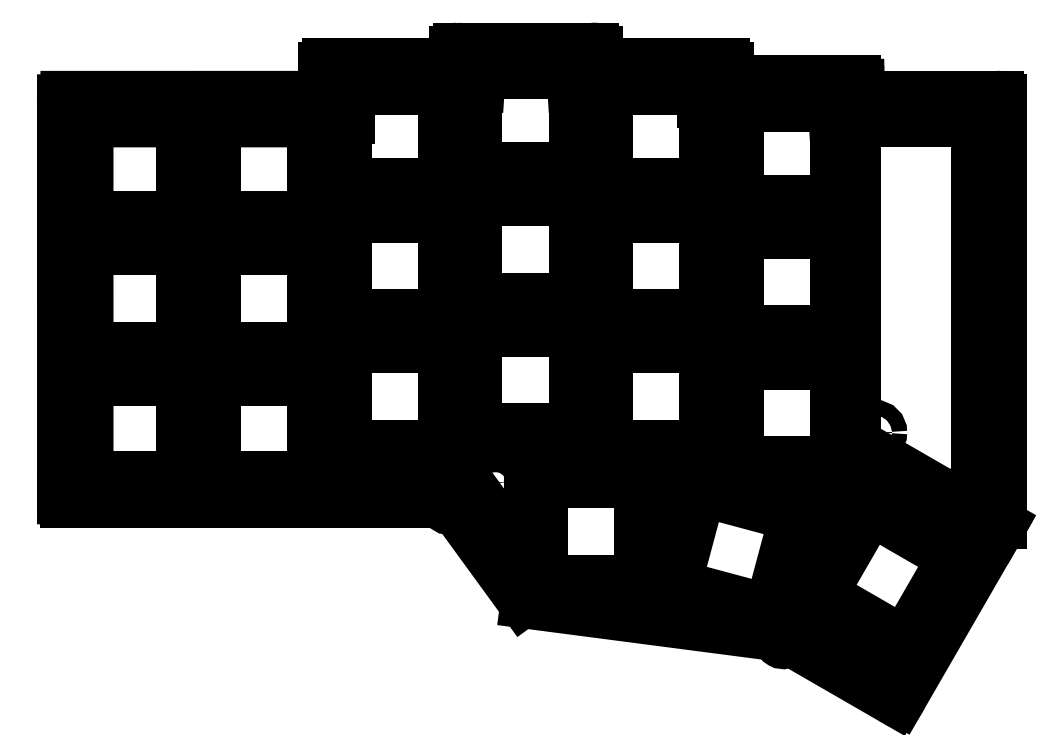
<metadata>
{"format":"dxf","ext":"dxf","renderer":"ezdxf+matplotlib","layout":"modelspace","background":"white","min_lineweight":24,"dpi":150}
</metadata>
<code>
0
SECTION
2
ENTITIES
0
LINE
8
0
10
91.08
20
-53.49
11
91.08
21
-108.7
0
LINE
8
0
10
91.58
20
-52.99
11
128.6
21
-52.99
0
LINE
8
0
10
129.1
20
-52.49
11
129.1
21
-48.74
0
LINE
8
0
10
129.6
20
-48.24
11
147.6
21
-48.24
0
LINE
8
0
10
148.1
20
-47.74
11
148.1
21
-46.49
0
LINE
8
0
10
148.6
20
-45.99
11
165.6
21
-45.99
0
LINE
8
0
10
166.1
20
-47.74
11
166.1
21
-46.49
0
LINE
8
0
10
166.6
20
-48.24
11
184.6
21
-48.24
0
LINE
8
0
10
185.1
20
-50.24
11
185.1
21
-48.74
0
LINE
8
0
10
185.6
20
-50.74
11
203.6
21
-50.74
0
LINE
8
0
10
204.1
20
-51.24
11
204.1
21
-52.99
0
LINE
8
0
10
211
20
-137.5
11
224.5
21
-114
0
LINE
8
0
10
195.1
20
-128.9
11
210.3
21
-137.6
0
LINE
8
0
10
157.8
20
-124
11
194.9
21
-128.8
0
LINE
8
0
10
147
20
-109.4
11
157.4
21
-123.8
0
LINE
8
0
10
91.58
20
-109.2
11
146.6
21
-109.2
0
LINE
8
0
10
204.6
20
-52.99
11
224.3
21
-52.99
0
LINE
8
0
10
224.8
20
-113.3
11
224.8
21
-53.49
0
LINE
8
0
10
224.5
20
-114
11
224.8
21
-113.6
0
ARC
8
0
10
91.58
20
-53.49
40
0.5
50
90
51
450
0
ARC
8
0
10
128.6
20
-52.49
40
0.5
50
270
51
630
0
ARC
8
0
10
129.6
20
-48.74
40
0.5
50
90
51
450
0
ARC
8
0
10
147.6
20
-47.74
40
0.5
50
270
51
630
0
ARC
8
0
10
148.6
20
-46.49
40
0.5
50
90
51
450
0
ARC
8
0
10
165.6
20
-46.49
40
0.5
50
0
51
360
0
ARC
8
0
10
166.6
20
-47.74
40
0.5
50
180
51
540
0
ARC
8
0
10
184.6
20
-48.74
40
0.5
50
0
51
360
0
ARC
8
0
10
185.6
20
-50.24
40
0.5
50
180
51
540
0
ARC
8
0
10
203.6
20
-51.24
40
0.5
50
0.02544
51
360
0
ARC
8
0
10
204.6
20
-52.49
40
0.5
50
180
51
540
0
ARC
8
0
10
224.3
20
-53.49
40
0.5
50
0
51
360
0
ARC
8
0
10
224.3
20
-113.3
40
0.5
50
330
51
690
0
ARC
8
0
10
210.5
20
-137.2
40
0.5
50
240
51
600
0
ARC
8
0
10
194.9
20
-129.3
40
0.5
50
60
51
420
0
ARC
8
0
10
157.8
20
-123.5
40
0.5
50
216.1
51
576.1
0
ARC
8
0
10
146.6
20
-109.7
40
0.5
50
36.08
51
396.1
0
ARC
8
0
10
91.58
20
-108.7
40
0.5
50
180
51
540
0
CIRCLE
8
0
10
109.5
20
-71.5
40
1.1
0
CIRCLE
8
0
10
109.5
20
-90.5
40
1.1
0
CIRCLE
8
0
10
185.5
20
-67.99
40
1.1
0
CIRCLE
8
0
10
152.7
20
-107.7
40
1.1
0
CIRCLE
8
0
10
199.2
20
-115.3
40
1.1
0
CIRCLE
8
0
10
109.5
20
-71.5
40
2.15
0
CIRCLE
8
0
10
109.5
20
-90.5
40
2.15
0
CIRCLE
8
0
10
185.5
20
-67.99
40
2.15
0
CIRCLE
8
0
10
152.7
20
-107.7
40
2.15
0
CIRCLE
8
0
10
199.2
20
-115.3
40
2.15
0
CIRCLE
8
0
10
207.8
20
-100.5
40
1.1
0
CIRCLE
8
0
10
222.2
20
-109
40
1.1
0
LINE
8
0
10
204.1
20
-52.99
11
204.1
21
-101.9
0
LINE
8
0
10
204.3
20
-102.3
11
224.1
21
-113.7
0
ARC
8
0
10
203.6
20
-52.99
40
0.5
50
0
51
0.02544
0
ARC
8
0
10
204.6
20
-101.9
40
0.5
50
180
51
240
0
ARC
8
0
10
223.8
20
-114.2
40
0.5
50
330
51
60
0
LINE
8
0
10
93
20
-107
11
107
21
-107
0
LINE
8
0
10
107
20
-107
11
107
21
-93
0
LINE
8
0
10
107
20
-93
11
93
21
-93
0
LINE
8
0
10
93
20
-93
11
93
21
-107
0
LINE
8
0
10
93
20
-88
11
107
21
-88
0
LINE
8
0
10
107
20
-88
11
107
21
-74
0
LINE
8
0
10
107
20
-74
11
93
21
-74
0
LINE
8
0
10
93
20
-74
11
93
21
-88
0
LINE
8
0
10
93
20
-69
11
107
21
-69
0
LINE
8
0
10
107
20
-69
11
107
21
-55
0
LINE
8
0
10
107
20
-55
11
93
21
-55
0
LINE
8
0
10
93
20
-55
11
93
21
-69
0
LINE
8
0
10
112
20
-107
11
126
21
-107
0
LINE
8
0
10
126
20
-107
11
126
21
-93
0
LINE
8
0
10
126
20
-93
11
112
21
-93
0
LINE
8
0
10
112
20
-93
11
112
21
-107
0
LINE
8
0
10
112
20
-88
11
126
21
-88
0
LINE
8
0
10
126
20
-88
11
126
21
-74
0
LINE
8
0
10
126
20
-74
11
112
21
-74
0
LINE
8
0
10
112
20
-74
11
112
21
-88
0
LINE
8
0
10
112
20
-69
11
126
21
-69
0
LINE
8
0
10
126
20
-69
11
126
21
-55
0
LINE
8
0
10
126
20
-55
11
112
21
-55
0
LINE
8
0
10
112
20
-55
11
112
21
-69
0
LINE
8
0
10
131
20
-102.2
11
145
21
-102.2
0
LINE
8
0
10
145
20
-102.2
11
145
21
-88.25
0
LINE
8
0
10
145
20
-88.25
11
131
21
-88.25
0
LINE
8
0
10
131
20
-88.25
11
131
21
-102.2
0
LINE
8
0
10
131
20
-83.25
11
145
21
-83.25
0
LINE
8
0
10
145
20
-83.25
11
145
21
-69.25
0
LINE
8
0
10
145
20
-69.25
11
131
21
-69.25
0
LINE
8
0
10
131
20
-69.25
11
131
21
-83.25
0
LINE
8
0
10
131
20
-64.25
11
145
21
-64.25
0
LINE
8
0
10
145
20
-64.25
11
145
21
-50.25
0
LINE
8
0
10
145
20
-50.25
11
131
21
-50.25
0
LINE
8
0
10
131
20
-50.25
11
131
21
-64.25
0
LINE
8
0
10
150
20
-99.88
11
164
21
-99.88
0
LINE
8
0
10
164
20
-99.88
11
164
21
-85.88
0
LINE
8
0
10
164
20
-85.88
11
150
21
-85.88
0
LINE
8
0
10
150
20
-85.88
11
150
21
-99.88
0
LINE
8
0
10
150
20
-80.88
11
164
21
-80.88
0
LINE
8
0
10
164
20
-80.88
11
164
21
-66.88
0
LINE
8
0
10
164
20
-66.88
11
150
21
-66.88
0
LINE
8
0
10
150
20
-66.88
11
150
21
-80.88
0
LINE
8
0
10
150
20
-61.88
11
164
21
-61.88
0
LINE
8
0
10
164
20
-61.88
11
164
21
-47.88
0
LINE
8
0
10
164
20
-47.88
11
150
21
-47.88
0
LINE
8
0
10
150
20
-47.88
11
150
21
-61.88
0
LINE
8
0
10
169
20
-102.2
11
183
21
-102.2
0
LINE
8
0
10
183
20
-102.2
11
183
21
-88.25
0
LINE
8
0
10
183
20
-88.25
11
169
21
-88.25
0
LINE
8
0
10
169
20
-88.25
11
169
21
-102.2
0
LINE
8
0
10
169
20
-83.25
11
183
21
-83.25
0
LINE
8
0
10
183
20
-83.25
11
183
21
-69.25
0
LINE
8
0
10
183
20
-69.25
11
169
21
-69.25
0
LINE
8
0
10
169
20
-69.25
11
169
21
-83.25
0
LINE
8
0
10
169
20
-64.25
11
183
21
-64.25
0
LINE
8
0
10
183
20
-64.25
11
183
21
-50.25
0
LINE
8
0
10
183
20
-50.25
11
169
21
-50.25
0
LINE
8
0
10
169
20
-50.25
11
169
21
-64.25
0
LINE
8
0
10
188
20
-104.6
11
202
21
-104.6
0
LINE
8
0
10
202
20
-104.6
11
202
21
-90.62
0
LINE
8
0
10
202
20
-90.62
11
188
21
-90.62
0
LINE
8
0
10
188
20
-90.62
11
188
21
-104.6
0
LINE
8
0
10
188
20
-85.62
11
202
21
-85.62
0
LINE
8
0
10
202
20
-85.62
11
202
21
-71.62
0
LINE
8
0
10
202
20
-71.62
11
188
21
-71.62
0
LINE
8
0
10
188
20
-71.62
11
188
21
-85.62
0
LINE
8
0
10
188
20
-66.62
11
202
21
-66.62
0
LINE
8
0
10
202
20
-66.62
11
202
21
-52.62
0
LINE
8
0
10
202
20
-52.62
11
188
21
-52.62
0
LINE
8
0
10
188
20
-52.62
11
188
21
-66.62
0
LINE
8
0
10
159.5
20
-121.9
11
173.5
21
-121.9
0
LINE
8
0
10
173.5
20
-121.9
11
173.5
21
-107.9
0
LINE
8
0
10
173.5
20
-107.9
11
159.5
21
-107.9
0
LINE
8
0
10
159.5
20
-107.9
11
159.5
21
-121.9
0
LINE
8
0
10
178.9
20
-122.6
11
192.4
21
-126.2
0
LINE
8
0
10
192.4
20
-126.2
11
196.1
21
-112.7
0
LINE
8
0
10
196.1
20
-112.7
11
182.6
21
-109.1
0
LINE
8
0
10
182.6
20
-109.1
11
178.9
21
-122.6
0
LINE
8
0
10
212.3
20
-131
11
219.3
21
-118.8
0
LINE
8
0
10
219.3
20
-118.8
11
207.2
21
-111.8
0
LINE
8
0
10
207.2
20
-111.8
11
200.2
21
-124
0
LINE
8
0
10
200.2
20
-124
11
212.3
21
-131
0
LINE
8
0
10
205.1
20
-101.8
11
205.1
21
-53.49
0
LINE
8
0
10
224.1
20
-113
11
205.4
21
-102.2
0
ARC
8
0
10
205.6
20
-53.49
40
0.5
50
90
51
180
0
ARC
8
0
10
224.3
20
-112.6
40
0.5
50
240
51
0
0
ARC
8
0
10
205.6
20
-101.8
40
0.5
50
180
51
240
0
LINE
8
0
10
93
20
-109
11
107
21
-109
0
LINE
8
0
10
109
20
-107
11
109
21
-93
0
LINE
8
0
10
107
20
-91
11
93
21
-91
0
LINE
8
0
10
91
20
-93
11
91
21
-107
0
LINE
8
0
10
93
20
-90
11
107
21
-90
0
LINE
8
0
10
109
20
-88
11
109
21
-74
0
LINE
8
0
10
107
20
-72
11
93
21
-72
0
LINE
8
0
10
91
20
-74
11
91
21
-88
0
LINE
8
0
10
93
20
-71
11
107
21
-71
0
LINE
8
0
10
109
20
-69
11
109
21
-55
0
LINE
8
0
10
107
20
-53
11
93
21
-53
0
LINE
8
0
10
91
20
-55
11
91
21
-69
0
LINE
8
0
10
112
20
-109
11
126
21
-109
0
LINE
8
0
10
128
20
-107
11
128
21
-93
0
LINE
8
0
10
126
20
-91
11
112
21
-91
0
LINE
8
0
10
110
20
-93
11
110
21
-107
0
LINE
8
0
10
112
20
-90
11
126
21
-90
0
LINE
8
0
10
128
20
-88
11
128
21
-74
0
LINE
8
0
10
126
20
-72
11
112
21
-72
0
LINE
8
0
10
110
20
-74
11
110
21
-88
0
LINE
8
0
10
112
20
-71
11
126
21
-71
0
LINE
8
0
10
128
20
-69
11
128
21
-55
0
LINE
8
0
10
126
20
-53
11
112
21
-53
0
LINE
8
0
10
110
20
-55
11
110
21
-69
0
LINE
8
0
10
131
20
-104.2
11
145
21
-104.2
0
LINE
8
0
10
147
20
-102.2
11
147
21
-88.25
0
LINE
8
0
10
145
20
-86.25
11
131
21
-86.25
0
LINE
8
0
10
129
20
-88.25
11
129
21
-102.2
0
LINE
8
0
10
131
20
-85.25
11
145
21
-85.25
0
LINE
8
0
10
147
20
-83.25
11
147
21
-69.25
0
LINE
8
0
10
145
20
-67.25
11
131
21
-67.25
0
LINE
8
0
10
129
20
-69.25
11
129
21
-83.25
0
LINE
8
0
10
131
20
-66.25
11
145
21
-66.25
0
LINE
8
0
10
147
20
-64.25
11
147
21
-50.25
0
LINE
8
0
10
145
20
-48.25
11
131
21
-48.25
0
LINE
8
0
10
129
20
-50.25
11
129
21
-64.25
0
LINE
8
0
10
150
20
-101.9
11
164
21
-101.9
0
LINE
8
0
10
166
20
-99.88
11
166
21
-85.88
0
LINE
8
0
10
164
20
-83.88
11
150
21
-83.88
0
LINE
8
0
10
148
20
-85.88
11
148
21
-99.88
0
LINE
8
0
10
150
20
-82.88
11
164
21
-82.88
0
LINE
8
0
10
166
20
-80.88
11
166
21
-66.88
0
LINE
8
0
10
164
20
-64.88
11
150
21
-64.88
0
LINE
8
0
10
148
20
-66.88
11
148
21
-80.88
0
LINE
8
0
10
150
20
-63.88
11
164
21
-63.88
0
LINE
8
0
10
166
20
-61.88
11
166
21
-47.88
0
LINE
8
0
10
164
20
-45.88
11
150
21
-45.88
0
LINE
8
0
10
148
20
-47.88
11
148
21
-61.88
0
LINE
8
0
10
169
20
-104.2
11
183
21
-104.2
0
LINE
8
0
10
185
20
-102.2
11
185
21
-88.25
0
LINE
8
0
10
183
20
-86.25
11
169
21
-86.25
0
LINE
8
0
10
167
20
-88.25
11
167
21
-102.2
0
LINE
8
0
10
169
20
-85.25
11
183
21
-85.25
0
LINE
8
0
10
185
20
-83.25
11
185
21
-69.25
0
LINE
8
0
10
183
20
-67.25
11
169
21
-67.25
0
LINE
8
0
10
167
20
-69.25
11
167
21
-83.25
0
LINE
8
0
10
169
20
-66.25
11
183
21
-66.25
0
LINE
8
0
10
185
20
-64.25
11
185
21
-50.25
0
LINE
8
0
10
183
20
-48.25
11
169
21
-48.25
0
LINE
8
0
10
167
20
-50.25
11
167
21
-64.25
0
LINE
8
0
10
188
20
-106.6
11
202
21
-106.6
0
LINE
8
0
10
204
20
-104.6
11
204
21
-90.62
0
LINE
8
0
10
202
20
-88.62
11
188
21
-88.62
0
LINE
8
0
10
186
20
-90.62
11
186
21
-104.6
0
LINE
8
0
10
188
20
-87.62
11
202
21
-87.62
0
LINE
8
0
10
204
20
-85.62
11
204
21
-71.62
0
LINE
8
0
10
202
20
-69.62
11
188
21
-69.62
0
LINE
8
0
10
186
20
-71.62
11
186
21
-85.62
0
LINE
8
0
10
188
20
-68.62
11
202
21
-68.62
0
LINE
8
0
10
204
20
-66.62
11
204
21
-52.62
0
LINE
8
0
10
202
20
-50.62
11
188
21
-50.62
0
LINE
8
0
10
186
20
-52.62
11
186
21
-66.62
0
LINE
8
0
10
159.5
20
-123.9
11
173.5
21
-123.9
0
LINE
8
0
10
175.5
20
-121.9
11
175.5
21
-107.9
0
LINE
8
0
10
173.5
20
-105.9
11
159.5
21
-105.9
0
LINE
8
0
10
157.5
20
-107.9
11
157.5
21
-121.9
0
LINE
8
0
10
178.4
20
-124.5
11
191.9
21
-128.1
0
LINE
8
0
10
194.4
20
-126.7
11
198
21
-113.2
0
LINE
8
0
10
196.6
20
-110.7
11
183.1
21
-107.1
0
LINE
8
0
10
180.6
20
-108.5
11
177
21
-122.1
0
LINE
8
0
10
211.8
20
-135.8
11
223.3
21
-115.9
0
LINE
8
0
10
196.2
20
-126.8
11
207.7
21
-106.9
0
ARC
8
0
10
107
20
-107
40
2
50
270
51
0
0
ARC
8
0
10
107
20
-93
40
2
50
0
51
90
0
ARC
8
0
10
93
20
-93
40
2
50
90
51
180
0
ARC
8
0
10
93
20
-107
40
2
50
180
51
270
0
ARC
8
0
10
107
20
-88
40
2
50
270
51
0
0
ARC
8
0
10
107
20
-74
40
2
50
0
51
90
0
ARC
8
0
10
93
20
-74
40
2
50
90
51
180
0
ARC
8
0
10
93
20
-88
40
2
50
180
51
270
0
ARC
8
0
10
107
20
-69
40
2
50
270
51
0
0
ARC
8
0
10
107
20
-55
40
2
50
0
51
90
0
ARC
8
0
10
93
20
-55
40
2
50
90
51
180
0
ARC
8
0
10
93
20
-69
40
2
50
180
51
270
0
ARC
8
0
10
126
20
-107
40
2
50
270
51
0
0
ARC
8
0
10
126
20
-93
40
2
50
0
51
90
0
ARC
8
0
10
112
20
-93
40
2
50
90
51
180
0
ARC
8
0
10
112
20
-107
40
2
50
180
51
270
0
ARC
8
0
10
126
20
-88
40
2
50
270
51
0
0
ARC
8
0
10
126
20
-74
40
2
50
0
51
90
0
ARC
8
0
10
112
20
-74
40
2
50
90
51
180
0
ARC
8
0
10
112
20
-88
40
2
50
180
51
270
0
ARC
8
0
10
126
20
-69
40
2
50
270
51
0
0
ARC
8
0
10
126
20
-55
40
2
50
0
51
90
0
ARC
8
0
10
112
20
-55
40
2
50
90
51
180
0
ARC
8
0
10
112
20
-69
40
2
50
180
51
270
0
ARC
8
0
10
145
20
-102.2
40
2
50
270
51
0
0
ARC
8
0
10
145
20
-88.25
40
2
50
0
51
90
0
ARC
8
0
10
131
20
-88.25
40
2
50
90
51
180
0
ARC
8
0
10
131
20
-102.2
40
2
50
180
51
270
0
ARC
8
0
10
145
20
-83.25
40
2
50
270
51
0
0
ARC
8
0
10
145
20
-69.25
40
2
50
0
51
90
0
ARC
8
0
10
131
20
-69.25
40
2
50
90
51
180
0
ARC
8
0
10
131
20
-83.25
40
2
50
180
51
270
0
ARC
8
0
10
145
20
-64.25
40
2
50
270
51
0
0
ARC
8
0
10
145
20
-50.25
40
2
50
0
51
90
0
ARC
8
0
10
131
20
-50.25
40
2
50
90
51
180
0
ARC
8
0
10
131
20
-64.25
40
2
50
180
51
270
0
ARC
8
0
10
164
20
-99.88
40
2
50
270
51
0
0
ARC
8
0
10
164
20
-85.88
40
2
50
0
51
90
0
ARC
8
0
10
150
20
-85.88
40
2
50
90
51
180
0
ARC
8
0
10
150
20
-99.88
40
2
50
180
51
270
0
ARC
8
0
10
164
20
-80.88
40
2
50
270
51
0
0
ARC
8
0
10
164
20
-66.88
40
2
50
0
51
90
0
ARC
8
0
10
150
20
-66.88
40
2
50
90
51
180
0
ARC
8
0
10
150
20
-80.88
40
2
50
180
51
270
0
ARC
8
0
10
164
20
-61.88
40
2
50
270
51
0
0
ARC
8
0
10
164
20
-47.88
40
2
50
0
51
90
0
ARC
8
0
10
150
20
-47.88
40
2
50
90
51
180
0
ARC
8
0
10
150
20
-61.88
40
2
50
180
51
270
0
ARC
8
0
10
183
20
-102.2
40
2
50
270
51
0
0
ARC
8
0
10
183
20
-88.25
40
2
50
0
51
90
0
ARC
8
0
10
169
20
-88.25
40
2
50
90
51
180
0
ARC
8
0
10
169
20
-102.2
40
2
50
180
51
270
0
ARC
8
0
10
183
20
-83.25
40
2
50
270
51
0
0
ARC
8
0
10
183
20
-69.25
40
2
50
0
51
90
0
ARC
8
0
10
169
20
-69.25
40
2
50
90
51
180
0
ARC
8
0
10
169
20
-83.25
40
2
50
180
51
270
0
ARC
8
0
10
183
20
-64.25
40
2
50
270
51
0
0
ARC
8
0
10
183
20
-50.25
40
2
50
0
51
90
0
ARC
8
0
10
169
20
-50.25
40
2
50
90
51
180
0
ARC
8
0
10
169
20
-64.25
40
2
50
180
51
270
0
ARC
8
0
10
202
20
-104.6
40
2
50
270
51
0
0
ARC
8
0
10
202
20
-90.62
40
2
50
0
51
90
0
ARC
8
0
10
188
20
-90.62
40
2
50
90
51
180
0
ARC
8
0
10
188
20
-104.6
40
2
50
180
51
270
0
ARC
8
0
10
202
20
-85.62
40
2
50
270
51
0
0
ARC
8
0
10
202
20
-71.62
40
2
50
0
51
90
0
ARC
8
0
10
188
20
-71.62
40
2
50
90
51
180
0
ARC
8
0
10
188
20
-85.62
40
2
50
180
51
270
0
ARC
8
0
10
202
20
-66.62
40
2
50
270
51
0
0
ARC
8
0
10
202
20
-52.62
40
2
50
0
51
90
0
ARC
8
0
10
188
20
-52.62
40
2
50
90
51
180
0
ARC
8
0
10
188
20
-66.62
40
2
50
180
51
270
0
ARC
8
0
10
173.5
20
-121.9
40
2
50
270
51
0
0
ARC
8
0
10
173.5
20
-107.9
40
2
50
0
51
90
0
ARC
8
0
10
159.5
20
-107.9
40
2
50
90
51
180
0
ARC
8
0
10
159.5
20
-121.9
40
2
50
180
51
270
0
ARC
8
0
10
192.4
20
-126.2
40
2
50
255
51
345
0
ARC
8
0
10
196.1
20
-112.7
40
2
50
345
51
75
0
ARC
8
0
10
182.6
20
-109.1
40
2
50
75
51
165
0
ARC
8
0
10
178.9
20
-122.6
40
2
50
165
51
255
0
LINE
8
0
10
222.6
20
-113.2
11
210.4
21
-106.2
0
LINE
8
0
10
196.9
20
-129.6
11
209.1
21
-136.6
0
ARC
8
0
10
221.6
20
-114.9
40
2
50
330
51
60
0
ARC
8
0
10
209.4
20
-107.9
40
2
50
60
51
150
0
ARC
8
0
10
197.9
20
-127.8
40
2
50
150
51
240
0
ARC
8
0
10
210.1
20
-134.8
40
2
50
240
51
330
0
LINE
8
0
10
89.63
20
-52.99
11
89.63
21
-109.2
0
LINE
8
0
10
89.63
20
-52.04
11
89.63
21
-52.99
0
LINE
8
0
10
90.13
20
-51.54
11
127.1
21
-51.54
0
LINE
8
0
10
127.6
20
-51.04
11
127.6
21
-47.29
0
LINE
8
0
10
128.1
20
-46.79
11
146.1
21
-46.79
0
LINE
8
0
10
146.6
20
-46.29
11
146.6
21
-45.04
0
LINE
8
0
10
147.1
20
-44.54
11
167
21
-44.54
0
LINE
8
0
10
167.5
20
-46.29
11
167.5
21
-45.04
0
LINE
8
0
10
168
20
-46.79
11
186
21
-46.79
0
LINE
8
0
10
186.5
20
-48.79
11
186.5
21
-47.29
0
LINE
8
0
10
187
20
-49.29
11
205
21
-49.29
0
LINE
8
0
10
205.5
20
-49.79
11
205.5
21
-50.74
0
LINE
8
0
10
205.5
20
-50.74
11
205.5
21
-51.04
0
LINE
8
0
10
206
20
-51.54
11
225.8
21
-51.54
0
LINE
8
0
10
226.3
20
-113.8
11
226.3
21
-52.04
0
LINE
8
0
10
225.8
20
-114.7
11
226.3
21
-113.8
0
LINE
8
0
10
211.5
20
-139.4
11
225.8
21
-114.7
0
LINE
8
0
10
194.6
20
-130.3
11
210.8
21
-139.6
0
LINE
8
0
10
157
20
-125.3
11
194.5
21
-130.2
0
LINE
8
0
10
146.3
20
-110.9
11
156.6
21
-125.1
0
LINE
8
0
10
90.13
20
-110.7
11
145.8
21
-110.7
0
LINE
8
0
10
89.63
20
-109.2
11
89.63
21
-110.2
0
ARC
8
0
10
90.13
20
-52.04
40
0.5
50
90
51
450
0
ARC
8
0
10
127.1
20
-51.04
40
0.5
50
270
51
630
0
ARC
8
0
10
128.1
20
-47.29
40
0.5
50
90
51
450
0
ARC
8
0
10
146.1
20
-46.29
40
0.5
50
270
51
630
0
ARC
8
0
10
147.1
20
-45.04
40
0.5
50
90
51
450
0
ARC
8
0
10
167
20
-45.04
40
0.5
50
0
51
360
0
ARC
8
0
10
168
20
-46.29
40
0.5
50
180
51
540
0
ARC
8
0
10
186
20
-47.29
40
0.5
50
0
51
360
0
ARC
8
0
10
187
20
-48.79
40
0.5
50
180
51
540
0
ARC
8
0
10
205
20
-49.79
40
0.5
50
0.02545
51
360
0
ARC
8
0
10
206
20
-51.04
40
0.5
50
180
51
540
0
ARC
8
0
10
225.8
20
-52.04
40
0.5
50
0
51
360
0
ARC
8
0
10
211.1
20
-139.2
40
0.5
50
240
51
600
0
ARC
8
0
10
194.4
20
-130.7
40
0.5
50
60
51
420
0
ARC
8
0
10
157
20
-124.8
40
0.5
50
216.1
51
576.1
0
ARC
8
0
10
145.8
20
-111.2
40
0.5
50
36.08
51
396.1
0
ARC
8
0
10
90.13
20
-110.2
40
0.5
50
180
51
540
0
LINE
8
0
10
90.83
20
-109.2
11
90.83
21
-52.99
0
LINE
8
0
10
90.83
20
-52.74
11
90.83
21
-52.99
0
LINE
8
0
10
90.83
20
-52.74
11
128.3
21
-52.74
0
LINE
8
0
10
128.8
20
-52.24
11
128.8
21
-47.99
0
LINE
8
0
10
128.8
20
-47.99
11
147.3
21
-47.99
0
LINE
8
0
10
147.8
20
-47.49
11
147.8
21
-45.74
0
LINE
8
0
10
147.8
20
-45.74
11
166.3
21
-45.74
0
LINE
8
0
10
166.3
20
-47.49
11
166.3
21
-45.74
0
LINE
8
0
10
166.8
20
-47.99
11
185.3
21
-47.99
0
LINE
8
0
10
185.3
20
-49.99
11
185.3
21
-47.99
0
LINE
8
0
10
185.8
20
-50.49
11
204.3
21
-50.49
0
LINE
8
0
10
204.3
20
-50.74
11
204.3
21
-50.49
0
LINE
8
0
10
204.3
20
-50.74
11
204.3
21
-52.24
0
LINE
8
0
10
204.8
20
-52.74
11
225.1
21
-52.74
0
LINE
8
0
10
225.1
20
-113.5
11
225.1
21
-52.74
0
LINE
8
0
10
224.7
20
-114.1
11
225.1
21
-113.5
0
LINE
8
0
10
210.8
20
-138.2
11
224.7
21
-114.1
0
LINE
8
0
10
195
20
-129.1
11
210.8
21
-138.2
0
LINE
8
0
10
157.4
20
-124.2
11
194.9
21
-129.1
0
LINE
8
0
10
146.9
20
-109.7
11
157.4
21
-124.2
0
LINE
8
0
10
90.83
20
-109.5
11
146.5
21
-109.5
0
LINE
8
0
10
90.83
20
-109.2
11
90.83
21
-109.5
0
ARC
8
0
10
128.3
20
-52.24
40
0.5
50
270
51
0
0
ARC
8
0
10
147.3
20
-47.49
40
0.5
50
270
51
0
0
ARC
8
0
10
166.8
20
-47.49
40
0.5
50
180
51
270
0
ARC
8
0
10
185.8
20
-49.99
40
0.5
50
180
51
270
0
ARC
8
0
10
204.8
20
-52.24
40
0.5
50
180
51
270
0
ARC
8
0
10
194.8
20
-129.6
40
0.5
50
60
51
82.57
0
ARC
8
0
10
146.5
20
-110
40
0.5
50
36.08
51
90
0
LINE
8
0
10
93.48
20
-106.3
11
93.48
21
-55.89
0
LINE
8
0
10
93.98
20
-55.39
11
131
21
-55.39
0
LINE
8
0
10
131.5
20
-54.89
11
131.5
21
-51.14
0
LINE
8
0
10
132
20
-50.64
11
149.9
21
-50.64
0
LINE
8
0
10
150.4
20
-50.17
11
150.4
21
-48.86
0
LINE
8
0
10
150.9
20
-48.39
11
163.2
21
-48.39
0
LINE
8
0
10
163.7
20
-48.86
11
163.8
21
-50.17
0
LINE
8
0
10
164.3
20
-50.64
11
182.7
21
-50.64
0
LINE
8
0
10
182.7
20
-52.64
11
182.7
21
-50.64
0
LINE
8
0
10
183.2
20
-53.14
11
201.2
21
-53.14
0
LINE
8
0
10
201.7
20
-53.61
11
201.8
21
-54.92
0
LINE
8
0
10
202.3
20
-55.39
11
221.9
21
-55.39
0
LINE
8
0
10
222.4
20
-55.89
11
222.4
21
-112.7
0
LINE
8
0
10
222.4
20
-112.9
11
210.1
21
-134.2
0
LINE
8
0
10
195.8
20
-126.5
11
209.4
21
-134.4
0
LINE
8
0
10
159.1
20
-121.7
11
195.8
21
-126.5
0
LINE
8
0
10
158.8
20
-121.5
11
148.8
21
-107.8
0
LINE
8
0
10
148.8
20
-107.8
11
148.2
21
-107
0
LINE
8
0
10
93.98
20
-106.8
11
147.8
21
-106.8
0
ARC
8
0
10
93.98
20
-55.89
40
0.5
50
90
51
180
0
ARC
8
0
10
131
20
-54.89
40
0.5
50
270
51
0
0
ARC
8
0
10
132
20
-51.14
40
0.5
50
90
51
180
0
ARC
8
0
10
149.9
20
-50.14
40
0.5
50
270
51
356.5
0
ARC
8
0
10
150.9
20
-48.89
40
0.5
50
90
51
176.5
0
ARC
8
0
10
163.2
20
-48.89
40
0.5
50
3.535
51
90
0
ARC
8
0
10
164.3
20
-50.14
40
0.5
50
183.5
51
270
0
ARC
8
0
10
183.2
20
-52.64
40
0.5
50
180
51
270
0
ARC
8
0
10
201.2
20
-53.64
40
0.5
50
3.535
51
90
0
ARC
8
0
10
202.3
20
-54.89
40
0.5
50
183.5
51
270
0
ARC
8
0
10
221.9
20
-55.89
40
0.5
50
0
51
90
0
ARC
8
0
10
221.9
20
-112.7
40
0.5
50
330
51
0
0
ARC
8
0
10
209.7
20
-133.9
40
0.5
50
240
51
330
0
ARC
8
0
10
159.2
20
-121.2
40
0.5
50
216.1
51
262.6
0
ARC
8
0
10
147.8
20
-107.3
40
0.5
50
36.08
51
90
0
ARC
8
0
10
93.98
20
-106.3
40
0.5
50
180
51
270
0
ENDSEC
0
EOF

</code>
